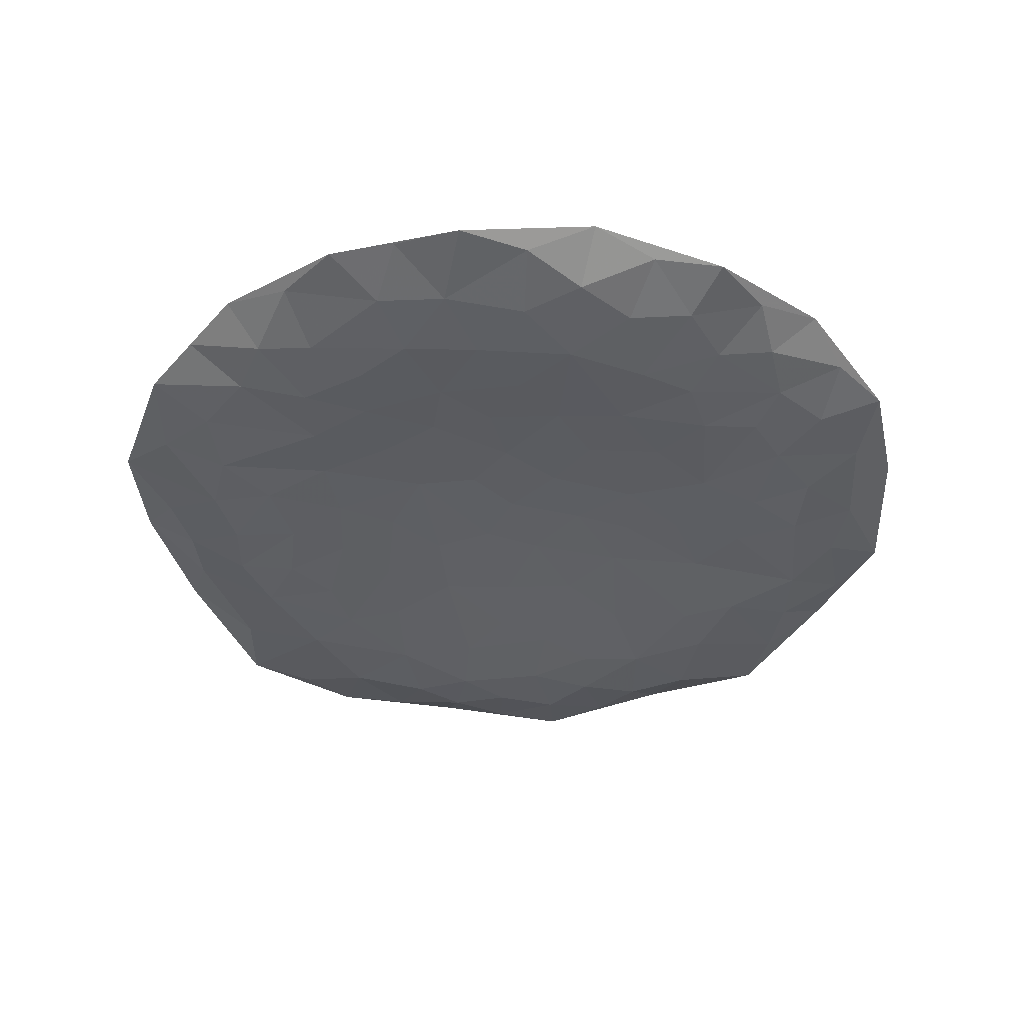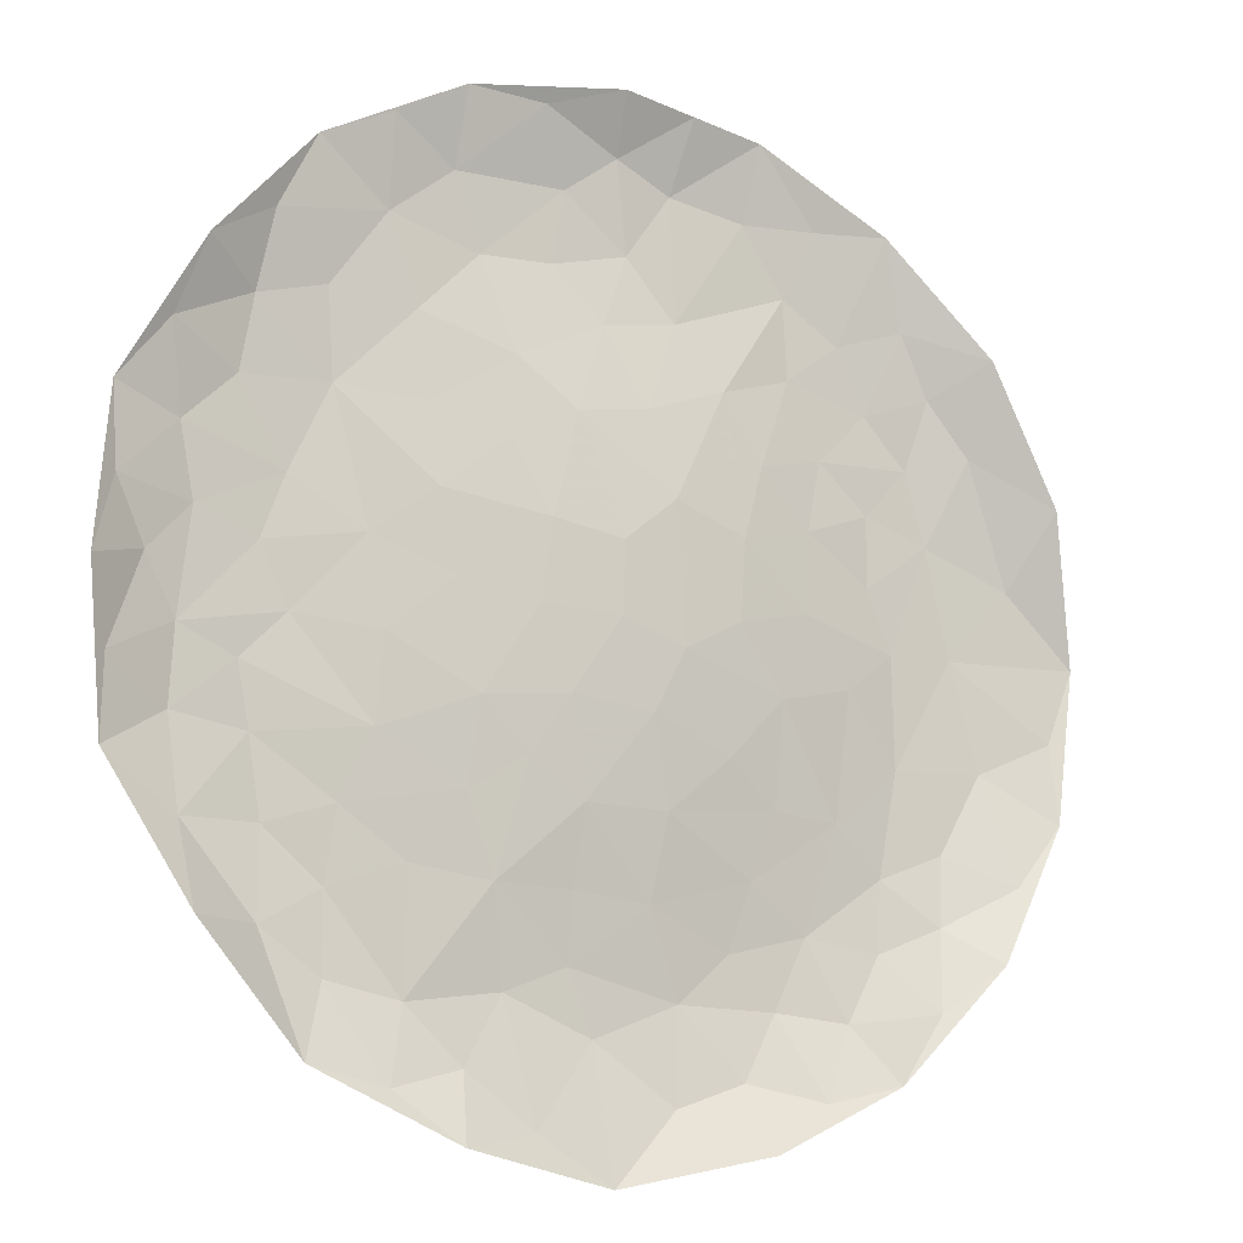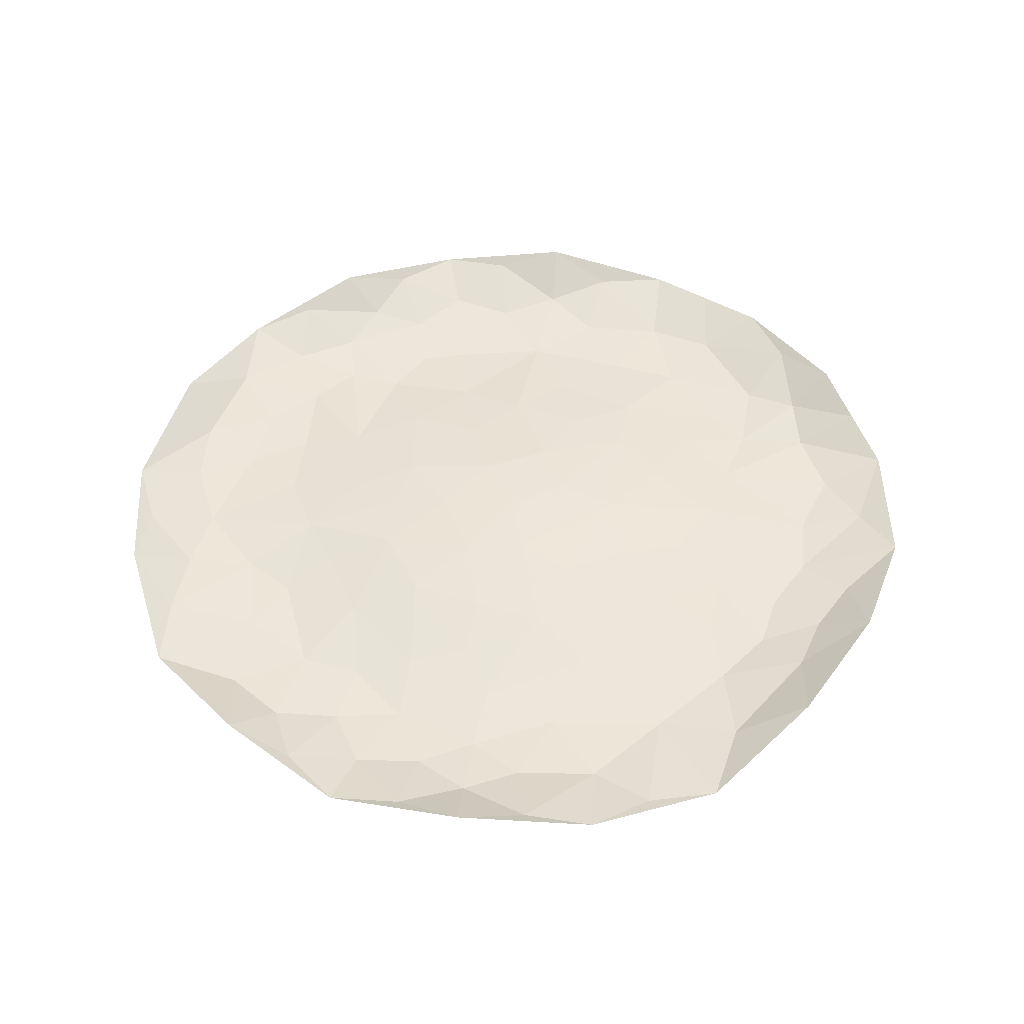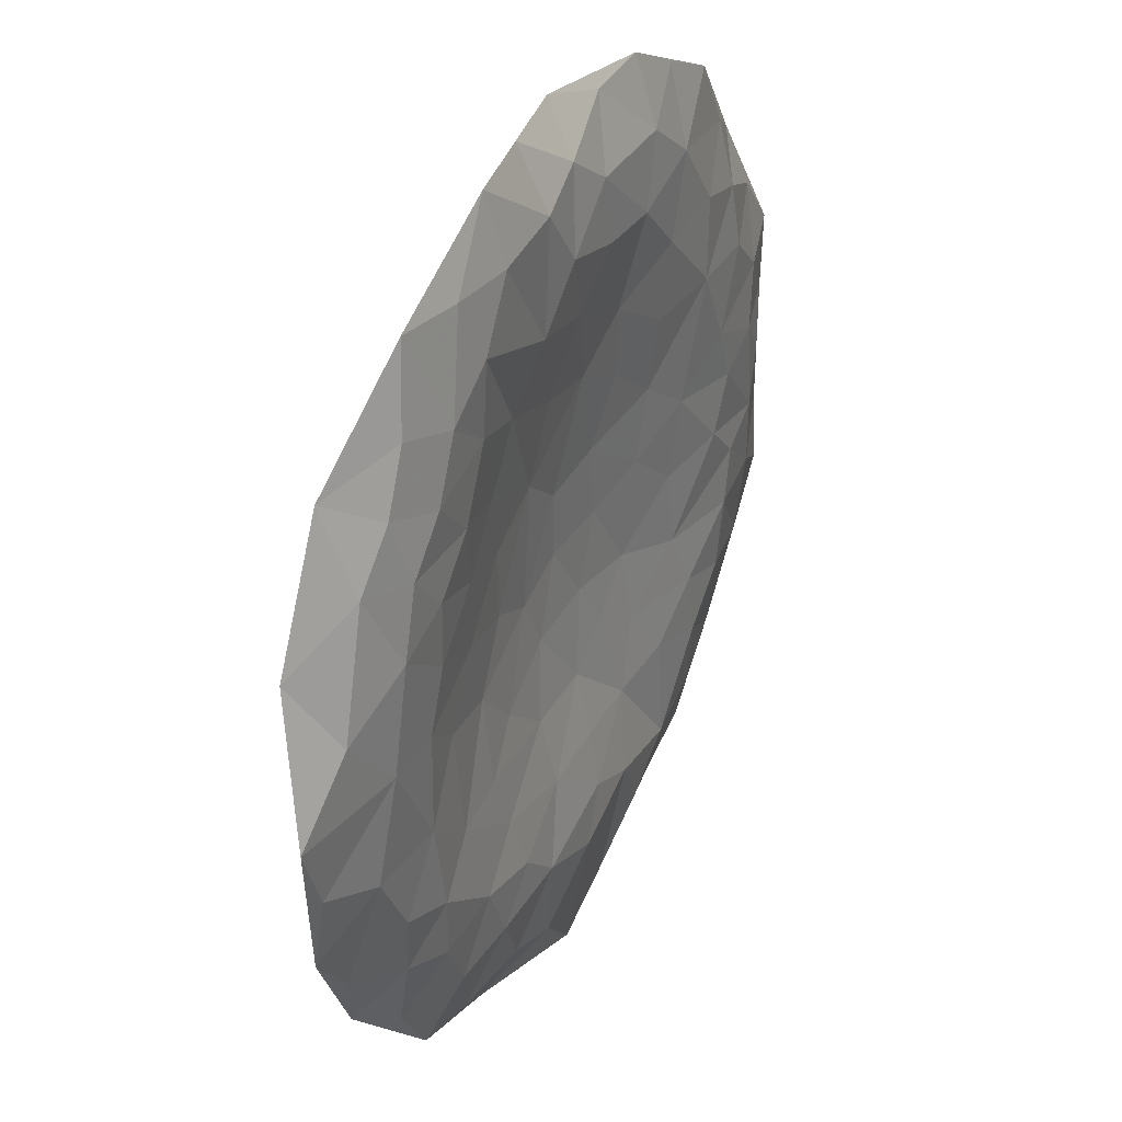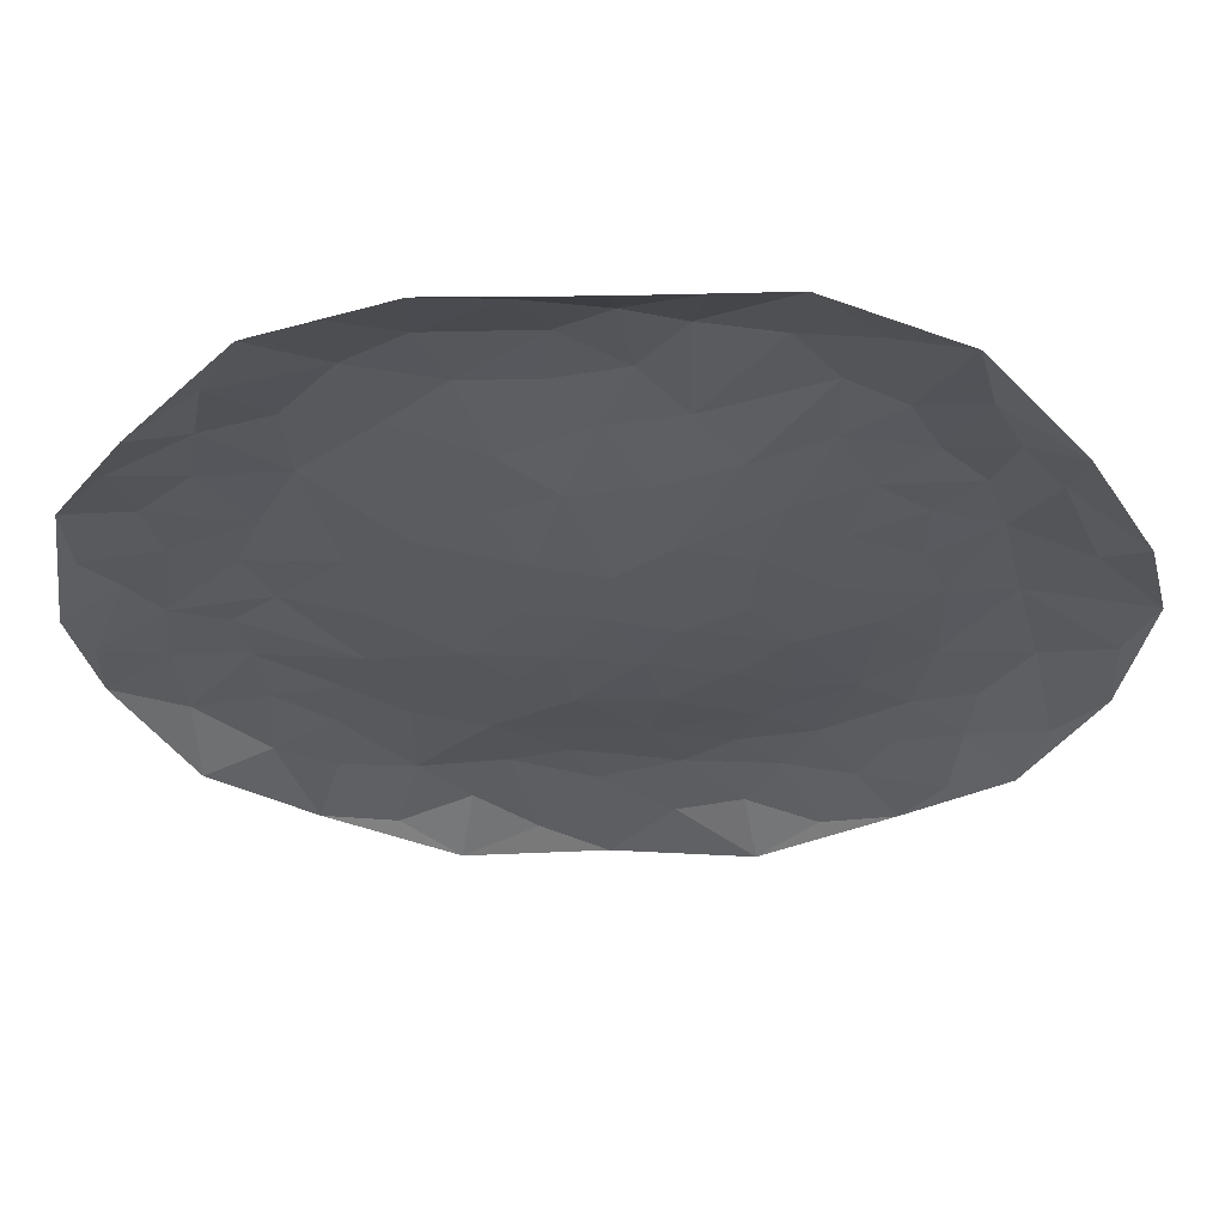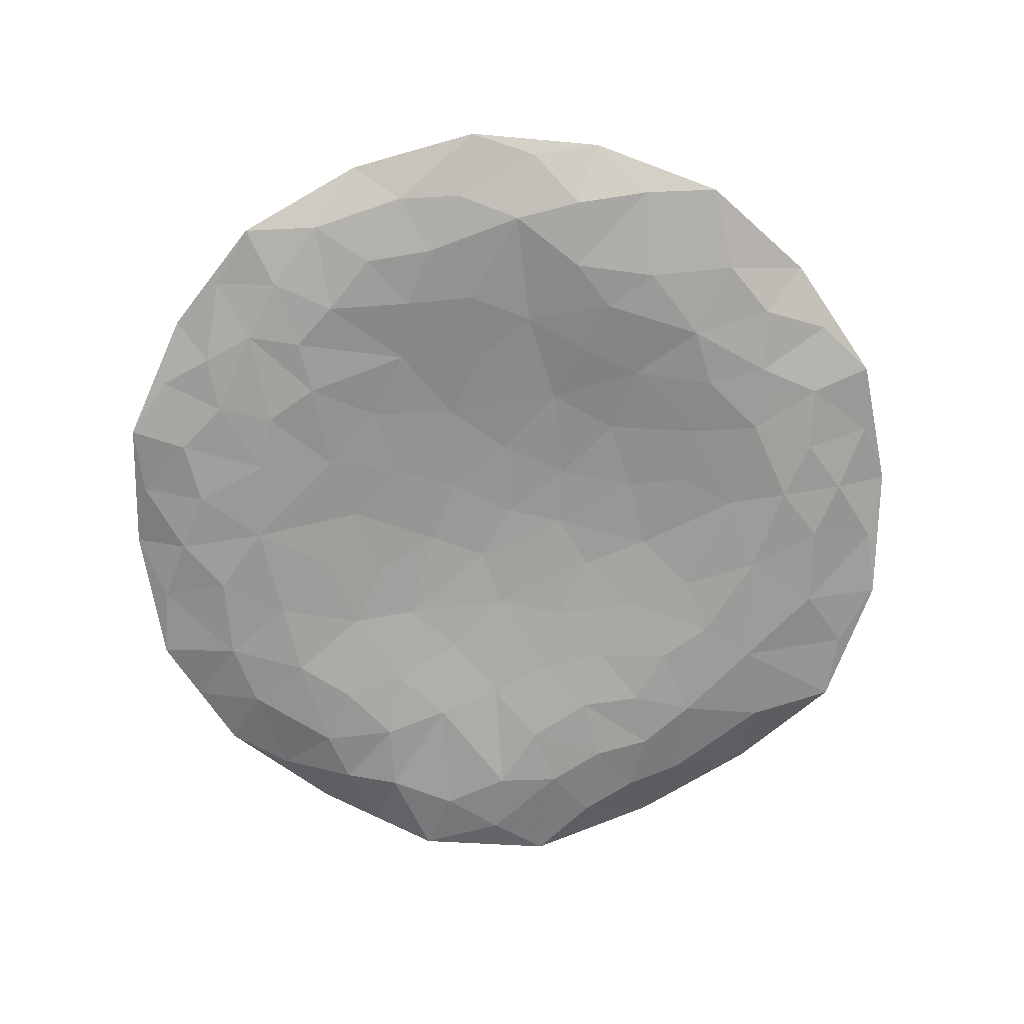
<metadata>
{"format":"obj","ext":"obj","renderer":"f3d","projection":"perspective","resolution":1024,"background":"white","views":[{"elev":-39.8,"azim":-137.1,"up":"+Z"},{"elev":-12.4,"azim":-28.4,"up":"+Y"},{"elev":48.7,"azim":61.4,"up":"+Z"},{"elev":35.1,"azim":117.3,"up":"+Y"},{"elev":59.4,"azim":0.5,"up":"+Y"},{"elev":-69.5,"azim":-30.9,"up":"+Z"}]}
</metadata>
<code>
v 0.9834 0.0004918 0.007369
v 0.9156 0.2938 0.07088
v 0.7763 0.5679 0.07294
v 0.5769 0.7954 0.01855
v 0.3036 0.9358 0.01336
v 0.0007548 0.972 0.05097
v -0.3033 0.9327 0.02729
v -0.5782 0.7956 0.0118
v -0.7842 0.5707 0.05136
v -0.9332 0.3036 0.02043
v -0.9704 0.0001594 0.05218
v -0.9344 -0.3033 0.01909
v -0.782 -0.5669 0.06248
v -0.5761 -0.7933 0.03136
v -0.2981 -0.9228 0.05466
v 9.912e-05 -0.984 0.00943
v 0.2984 -0.9222 0.0525
v 0.5762 -0.7942 0.02246
v 0.7841 -0.5703 0.05623
v 0.9319 -0.3022 0.0276
v -1.465e-05 -6.339e-05 0.0402
v -0.3538 0.3543 -0.01102
v -0.4465 -0.2278 -0.006684
v 0.07814 -0.4951 -0.006858
v 0.4945 -0.07837 -0.01013
v 0.2277 0.4476 0.00302
v -0.5392 0.5396 -0.02695
v -0.6513 0.6514 0.007111
v -0.7006 0.3572 -0.02381
v -0.6775 0.4996 -0.0146
v -0.8346 0.4254 0.02102
v -0.7739 0.1226 -0.02307
v -0.5268 0.3657 -0.03106
v -0.6061 0.1988 -0.03197
v -0.5984 -0.0419 -0.02862
v -0.6523 0.07687 -0.03165
v -0.8036 0.2607 -0.01499
v -0.9235 0.1467 0.02017
v -0.799 -0.08029 -0.02052
v -0.8609 0.03058 -0.005541
v -0.9318 -0.1479 0.02464
v -0.6627 -0.2506 -0.02989
v -0.686 -0.1291 -0.02988
v -0.3054 0.04614 0.01265
v -0.8098 -0.2292 -0.01509
v -0.792 -0.4035 -0.0002426
v -0.526 -0.5007 -0.02691
v -0.6419 -0.4016 -0.02486
v -0.5048 -0.3585 -0.02325
v -0.2249 -0.4742 -0.002754
v -0.3786 -0.4504 -0.01724
v -0.3817 -0.6819 -0.02355
v -0.434 -0.06082 -0.002
v -0.4634 0.1073 -0.01134
v -0.3379 0.1994 0.005148
v -0.132 0.1641 0.0303
v -0.5318 -0.6531 -0.01078
v -0.6516 -0.5704 -0.001936
v -0.4216 -0.8283 0.02333
v -0.1553 0.01012 0.03142
v -0.2617 -0.1586 0.02003
v -0.2811 -0.3207 0.004757
v -0.06238 -0.3289 0.01992
v 0.1125 0.2259 0.03192
v -0.07304 -0.4788 -0.005621
v -0.02391 -0.7309 -0.02814
v 0.2283 -0.2285 0.01772
v 0.004383 0.139 0.0381
v 0.1021 -0.3342 0.01702
v 0.06613 -0.1632 0.03457
v -0.09793 -0.1446 0.03313
v -0.1697 -0.2537 0.02006
v -0.2527 0.6407 -0.02622
v 0.4106 0.2098 -0.007083
v 0.1336 -0.845 -0.01528
v 0.3408 -0.6695 -0.02907
v 0.1463 -0.6635 -0.03172
v 0.2707 -0.7963 -0.01439
v 0.4221 -0.8295 0.01891
v -0.1962 -0.6576 -0.02757
v -0.2731 -0.7893 -0.01476
v -0.1417 -0.8939 -5.098e-05
v -0.07384 -0.6092 -0.02453
v 0.2465 0.01783 0.02657
v 0.1274 -0.04344 0.0372
v 0.3397 -0.1127 0.01402
v 0.2604 0.1742 0.01992
v 0.3056 0.3181 0.004789
v 0.549 0.4528 -0.02874
v 0.4453 0.3508 -0.02225
v -0.431 0.6899 -0.02252
v -0.3086 0.7845 -0.01538
v -0.08877 0.7869 -0.02052
v -0.4387 0.8602 0.01827
v -0.1467 0.9259 0.02389
v -0.01459 0.5399 -0.008401
v 0.1282 0.811 -0.02068
v -0.1098 0.6456 -0.02483
v 0.04031 0.6838 -0.02558
v 0.1346 0.5659 -0.01419
v 0.3722 0.6547 -0.02595
v 0.1521 0.9536 0.03205
v 0.01273 0.861 -0.007813
v 0.378 0.4955 -0.02162
v 0.2833 0.7842 -0.01992
v 0.4312 0.7897 -0.007177
v -0.3717 0.5214 -0.02482
v -0.1902 0.4581 -0.0003155
v -0.207 0.302 0.01181
v 0.5563 -0.5567 -0.02217
v 0.4662 -0.3259 -0.01594
v 0.2858 -0.4418 -0.01355
v 0.2465 -0.5713 -0.0294
v 0.486 -0.6853 -0.0149
v 0.6618 -0.663 0.0246
v 0.6972 -0.3677 -0.02206
v 0.3316 -0.3145 -0.003226
v 0.4066 -0.5326 -0.0307
v 0.5684 -0.4187 -0.03057
v 0.6824 -0.5036 -0.007203
v 0.8346 -0.4249 0.02729
v 0.6052 -0.2162 -0.02861
v 0.7853 -0.2101 -0.02149
v 0.9269 -0.1464 0.006512
v 0.4014 0.05065 0.002281
v 0.6818 0.215 -0.03043
v 0.5476 0.1208 -0.02501
v 0.5503 0.2599 -0.02847
v 0.7312 0.001755 -0.03101
v 0.5995 -0.0003824 -0.02777
v 0.8501 0.1417 -0.009968
v 0.6184 0.6194 -0.001172
v 0.4884 0.5792 -0.02606
v 0.06649 0.3906 0.01434
v -0.0773 0.368 0.01667
v 0.7605 0.388 0.005404
v 0.6767 0.4957 -0.00434
v 0.638 0.3569 -0.02728
f 42 46 48
f 28 30 27
f 62 49 51
f 38 32 37
f 30 28 9
f 80 81 82
f 107 33 22
f 75 66 16
f 111 119 122
f 39 43 35
f 34 33 29
f 29 31 37
f 56 109 55
f 30 29 33
f 91 8 28
f 100 101 105
f 66 75 77
f 31 30 9
f 27 91 28
f 33 107 27
f 25 111 122
f 68 85 64
f 103 97 102
f 110 118 114
f 30 31 29
f 90 138 89
f 23 53 35
f 95 92 93
f 94 91 92
f 64 87 88
f 131 126 129
f 61 71 60
f 88 90 104
f 75 17 78
f 69 70 63
f 112 118 111
f 8 9 28
f 49 42 48
f 9 10 31
f 37 31 10
f 39 35 36
f 54 33 34
f 30 33 27
f 29 37 34
f 32 36 34
f 35 54 36
f 32 40 39
f 68 60 21
f 39 36 32
f 54 35 53
f 38 37 10
f 34 37 32
f 10 11 38
f 40 38 11
f 41 39 40
f 43 23 35
f 38 40 32
f 41 40 11
f 11 12 41
f 45 41 12
f 45 42 43
f 45 12 46
f 45 43 39
f 23 43 42
f 44 56 55
f 33 54 55
f 41 45 39
f 46 12 13
f 48 46 58
f 42 45 46
f 57 58 14
f 50 51 52
f 58 46 13
f 49 48 47
f 51 49 47
f 42 49 23
f 52 51 47
f 62 50 72
f 52 47 57
f 51 50 62
f 59 52 57
f 82 66 80
f 53 23 61
f 54 53 44
f 55 54 44
f 36 54 34
f 44 60 56
f 33 55 22
f 68 56 60
f 135 108 109
f 58 57 47
f 59 57 14
f 48 58 47
f 14 58 13
f 14 15 59
f 81 59 15
f 61 44 53
f 44 61 60
f 23 49 62
f 72 50 63
f 63 50 65
f 23 62 61
f 69 63 24
f 63 70 71
f 70 85 21
f 105 5 97
f 50 52 80
f 24 63 65
f 65 83 24
f 80 83 50
f 111 117 112
f 84 86 125
f 68 21 85
f 135 64 134
f 69 24 112
f 70 69 67
f 67 86 85
f 60 71 21
f 61 62 72
f 21 71 70
f 63 71 72
f 61 72 71
f 56 68 135
f 103 95 93
f 131 136 126
f 74 90 88
f 16 17 75
f 76 78 79
f 115 110 114
f 77 24 83
f 78 77 75
f 113 77 76
f 79 78 17
f 77 78 76
f 17 18 79
f 79 18 114
f 81 80 52
f 83 80 66
f 59 81 52
f 81 15 82
f 15 16 82
f 66 82 16
f 83 66 77
f 50 83 65
f 84 85 86
f 87 84 125
f 67 85 70
f 85 84 64
f 69 112 117
f 125 86 25
f 88 87 74
f 64 84 87
f 128 138 90
f 64 88 26
f 132 89 137
f 101 104 133
f 74 127 128
f 133 89 132
f 107 91 27
f 92 91 73
f 92 73 93
f 94 92 7
f 98 93 73
f 97 5 102
f 7 8 94
f 91 94 8
f 6 7 95
f 92 95 7
f 107 108 73
f 64 26 134
f 99 93 98
f 99 96 100
f 108 98 73
f 99 98 96
f 96 134 100
f 99 97 103
f 101 100 26
f 97 99 100
f 26 88 104
f 106 5 105
f 5 6 102
f 103 102 6
f 95 103 6
f 99 103 93
f 89 104 90
f 101 26 104
f 100 105 97
f 106 105 101
f 106 101 133
f 5 106 4
f 108 107 22
f 91 107 73
f 109 108 22
f 108 96 98
f 55 109 22
f 64 135 68
f 116 122 119
f 111 25 86
f 117 86 67
f 120 116 119
f 113 24 77
f 112 113 118
f 118 113 76
f 24 113 112
f 79 114 76
f 115 114 18
f 18 19 115
f 120 115 19
f 121 116 120
f 123 122 116
f 86 117 111
f 69 117 67
f 114 118 76
f 118 110 119
f 118 119 111
f 120 119 110
f 115 120 110
f 121 120 19
f 19 20 121
f 123 121 20
f 116 121 123
f 122 123 129
f 20 124 123
f 131 2 136
f 20 1 124
f 129 124 1
f 127 126 128
f 87 125 74
f 127 74 125
f 130 127 125
f 25 130 125
f 122 129 130
f 126 136 138
f 74 128 90
f 129 123 124
f 127 130 126
f 122 130 25
f 126 130 129
f 129 1 131
f 1 2 131
f 3 4 132
f 4 106 133
f 89 133 104
f 133 132 4
f 100 134 26
f 96 108 135
f 56 135 109
f 96 135 134
f 2 3 136
f 3 132 137
f 138 137 89
f 3 137 136
f 126 138 128
f 137 138 136

</code>
